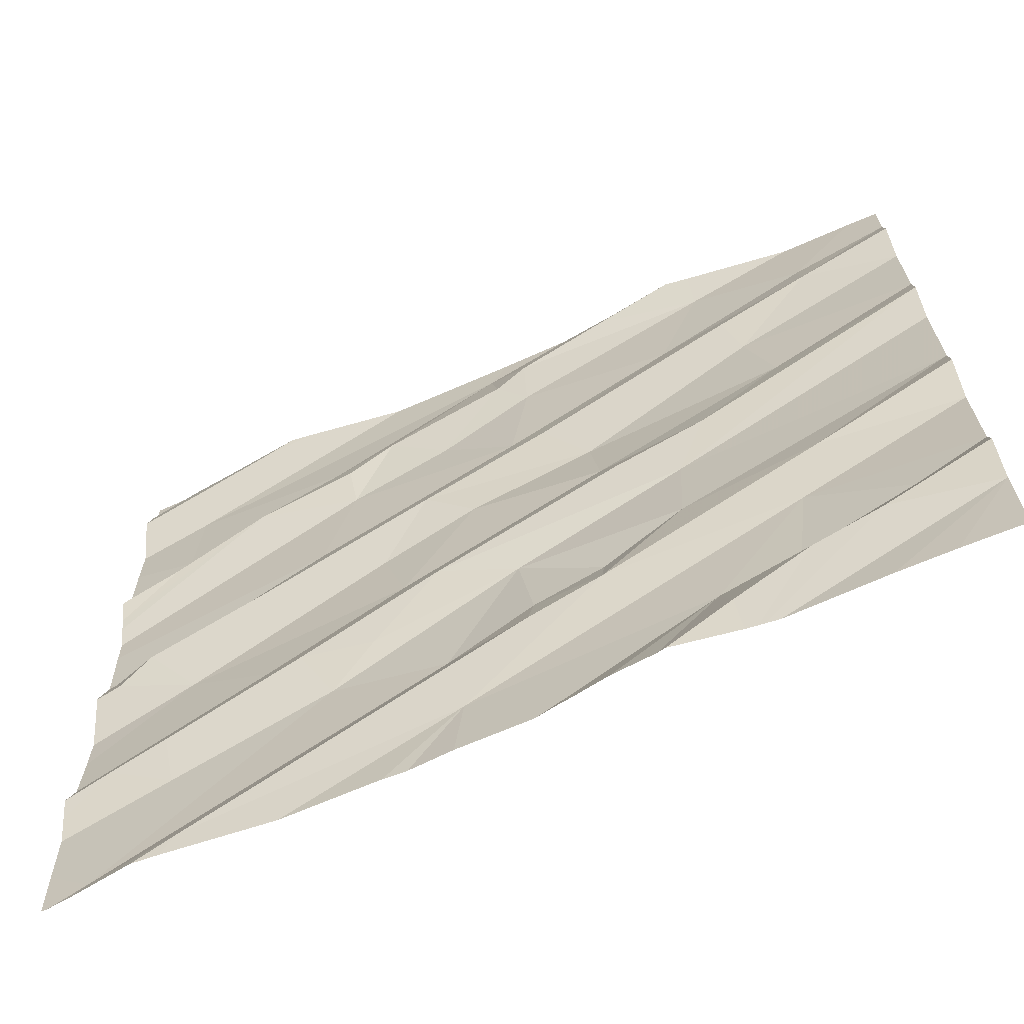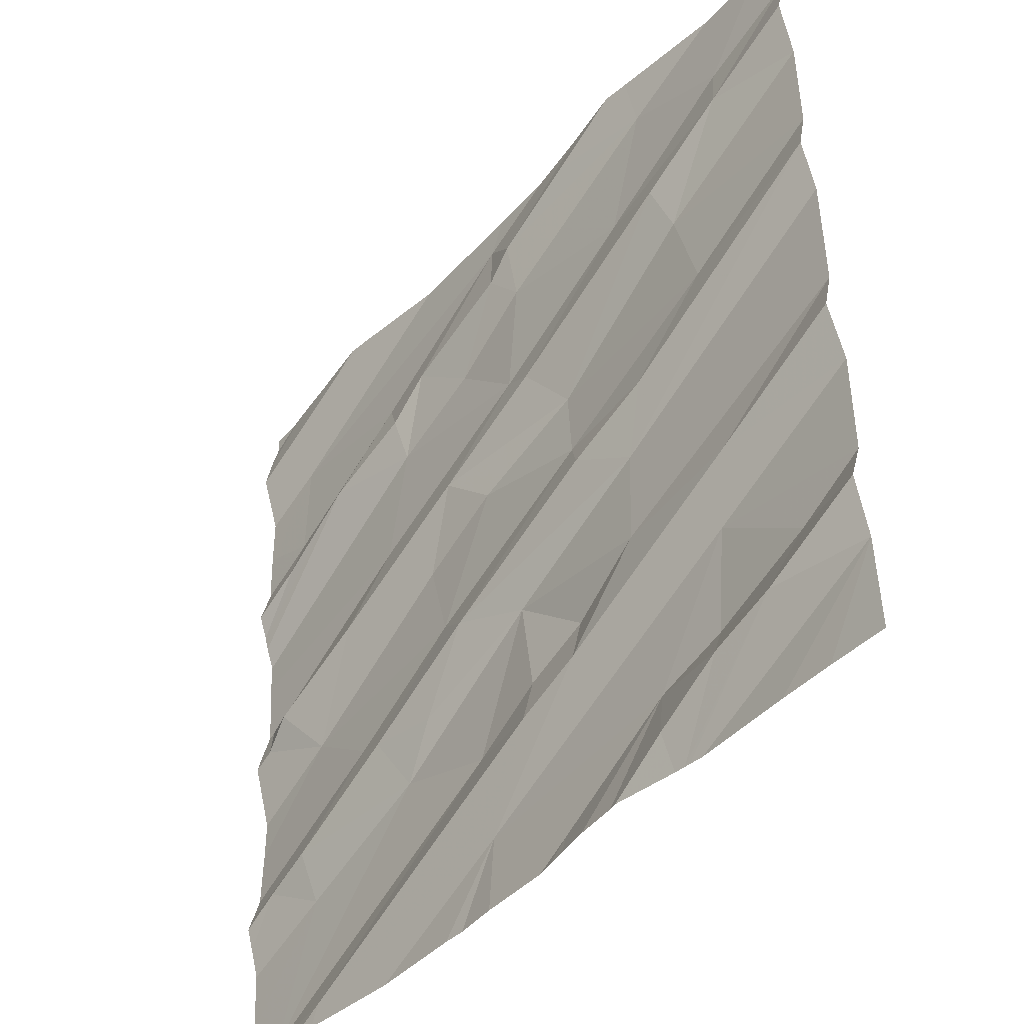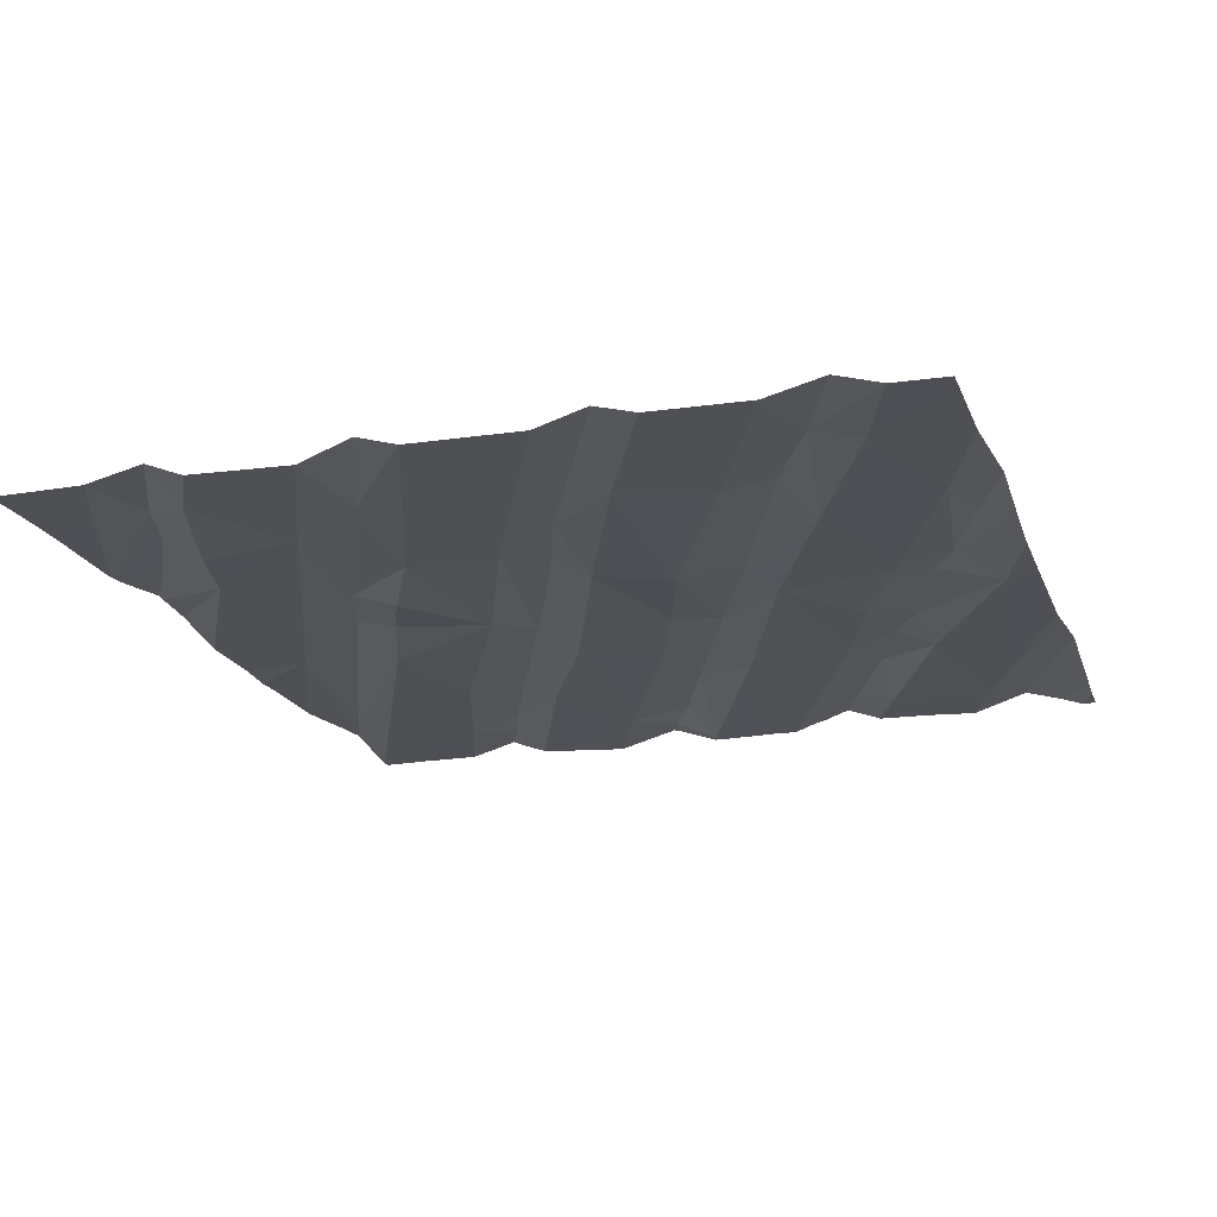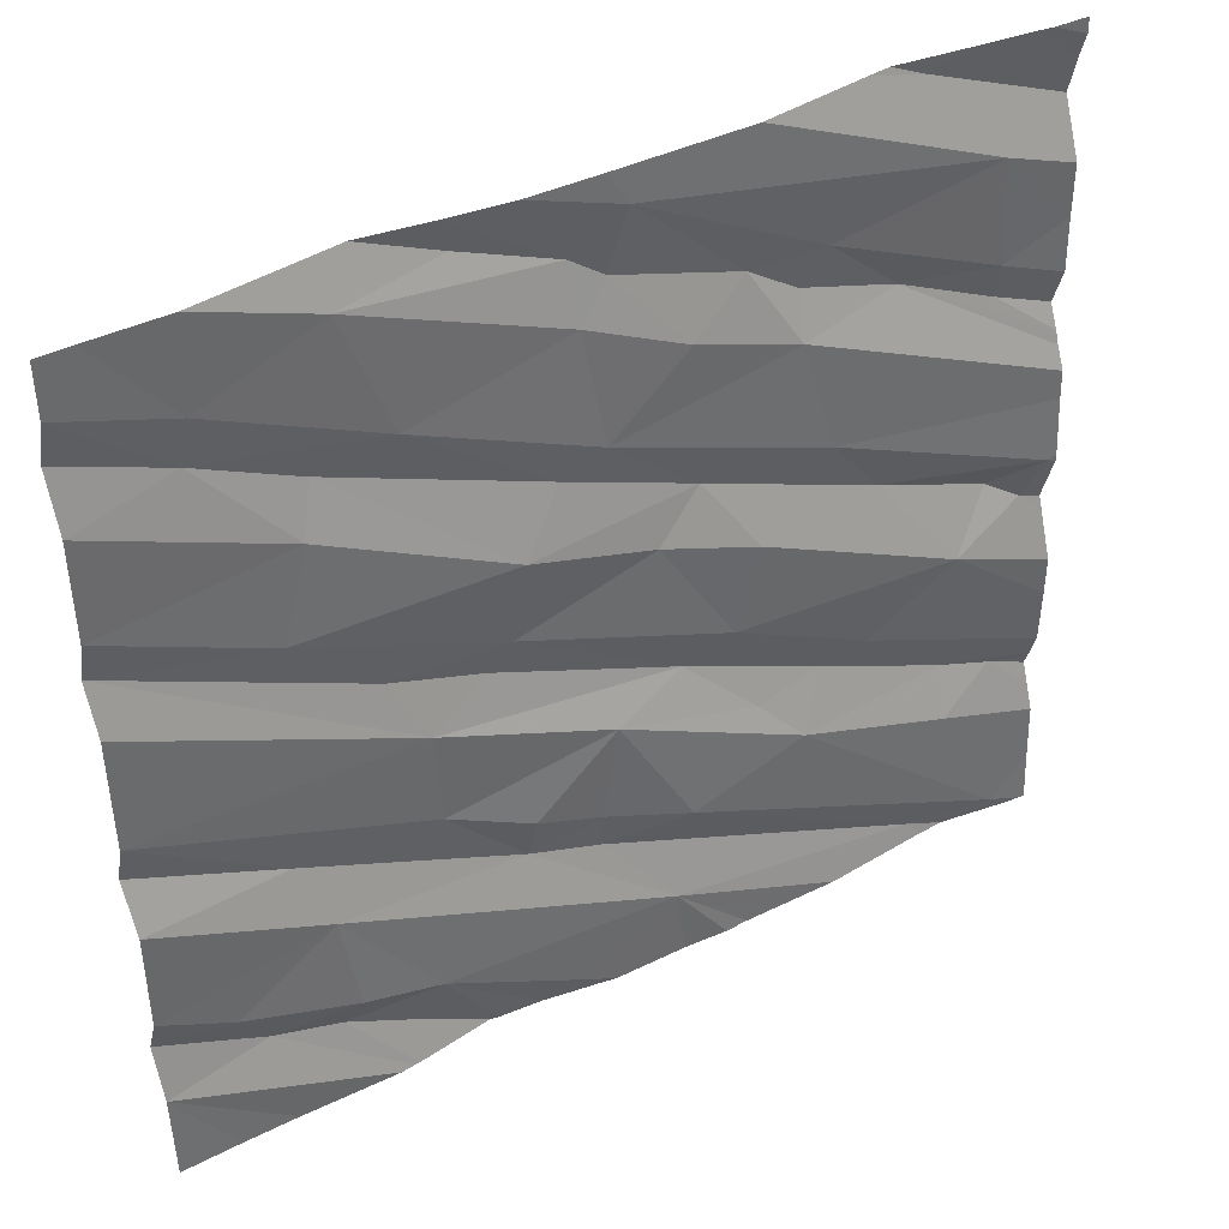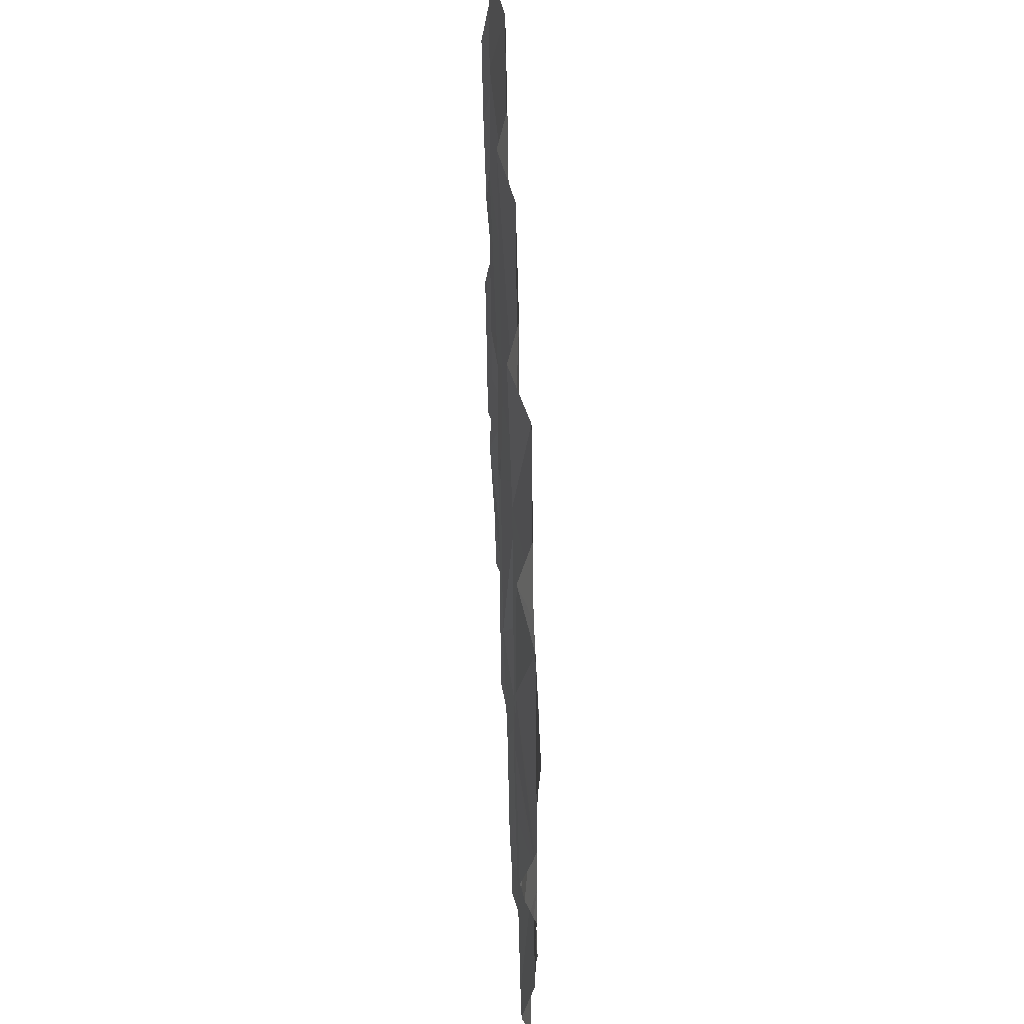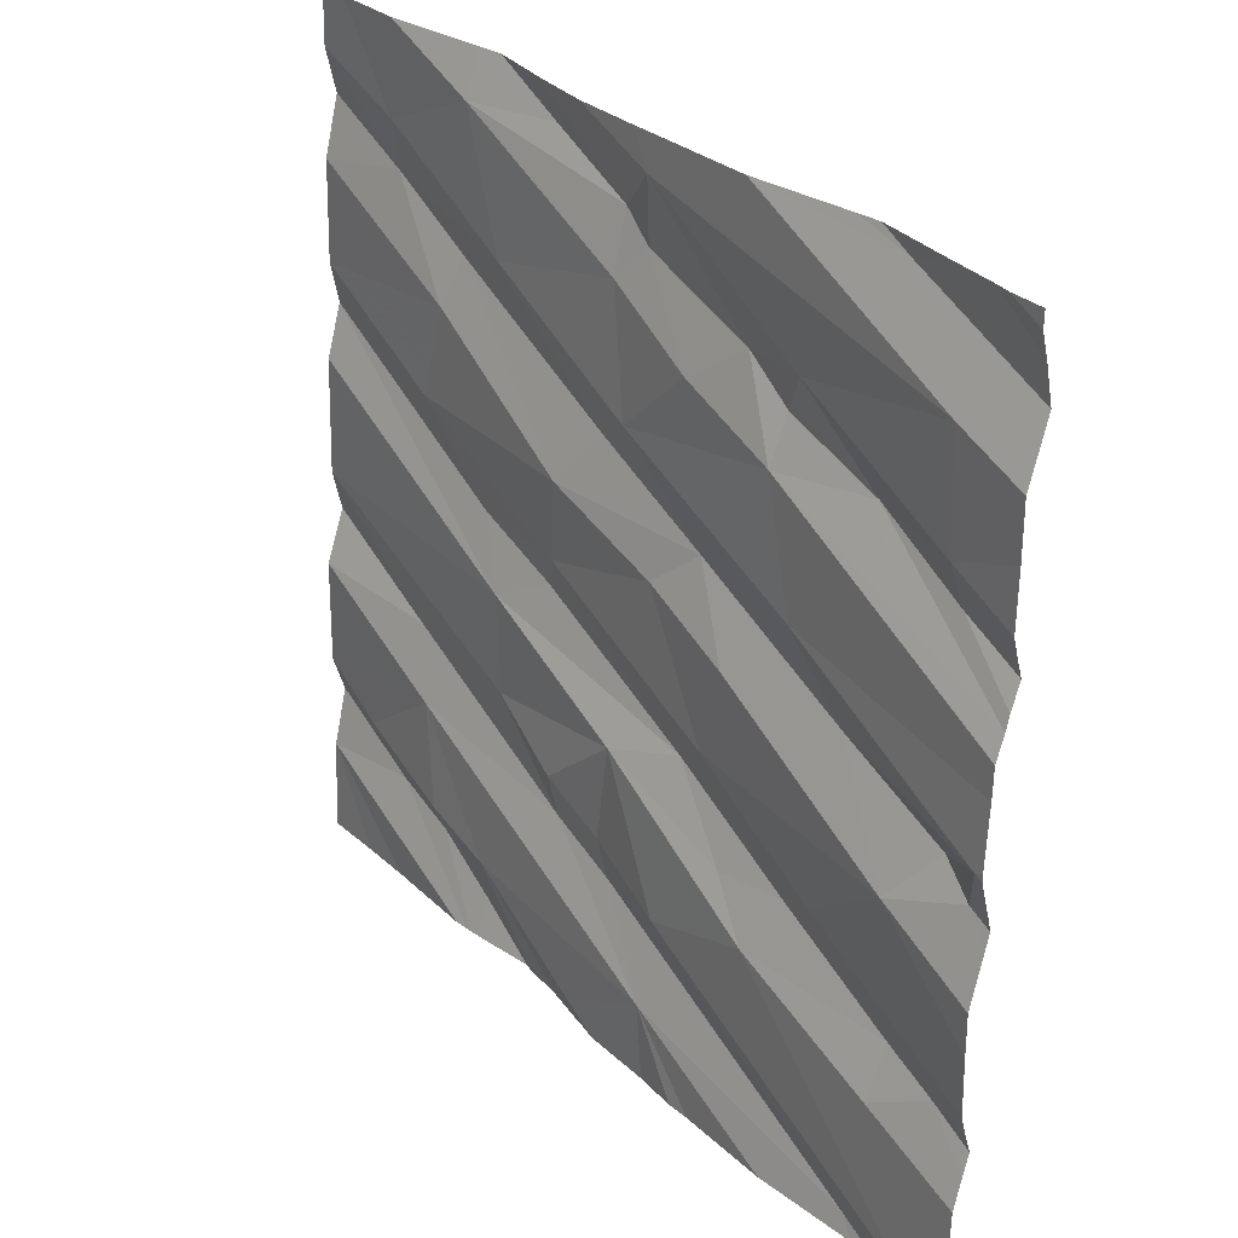
<metadata>
{"format":"obj","ext":"obj","renderer":"f3d","projection":"perspective","resolution":1024,"background":"white","views":[{"elev":-68.1,"azim":15.8,"up":"+Y"},{"elev":-41.4,"azim":44.7,"up":"+Y"},{"elev":-11.0,"azim":107.7,"up":"+Z"},{"elev":41.1,"azim":141.3,"up":"+Y"},{"elev":-25.1,"azim":82.0,"up":"+Y"},{"elev":28.5,"azim":-134.0,"up":"+Y"}]}
</metadata>
<code>
v -28.58 226.9 502.6
v -29.96 226.9 502.4
v -28.02 225.6 502.6
v -28.4 225.4 502.5
v -28.34 225.6 502.6
v -28.65 225.6 502.5
v -28.64 225.8 502.5
v -28.02 225.8 502.6
v -28.26 225.2 502.6
v -28.43 225.2 502.5
v -28.18 225.3 502.6
v -28.02 225.3 502.6
v -28.02 225.4 502.6
v -28.73 226.9 502.6
v -28.02 226.9 502.7
v -28.61 225.2 502.5
v -28.41 225.1 502.6
v -28.27 226.9 502.6
v -28.58 225 502.5
v -28.02 225.7 502.6
v -28.02 225.2 502.6
v -28.09 226.9 502.7
v -29.29 225.8 502.4
v -29.2 225.7 502.5
v -29.15 225.1 502.4
v -29 225.3 502.5
v -28.83 225.4 502.5
v -28.68 226.9 502.6
v -29.64 226.9 502.5
v -28.83 225.5 502.5
v -28.99 225.4 502.5
v -29.02 225.6 502.5
v -29.35 225.5 502.4
v -29.59 226.9 502.5
v -29.34 226.9 502.5
v -29.52 225.5 502.4
v -29.61 225.6 502.4
v -29.18 225.3 502.4
v -29.45 225.4 502.4
v -28.91 225 502.5
v -29.81 225.7 502.4
v -29.35 225.9 502.4
v -29.94 225 502.3
v -29.74 225 502.4
v -28.78 225.9 502.6
v -29.04 226.9 502.5
v -29.8 225.3 502.3
v -28.84 225 502.5
v -29.94 225.4 502.4
v -29.99 225.8 502.4
v -28.91 225 502.5
v -28.96 225 502.5
v -29.82 225.4 502.4
v -30.02 225.9 502.3
v -28.73 225 502.5
v -29.16 225 502.4
v -28.57 225 502.5
v -29.32 225 502.4
v -29.26 225 502.4
v -29 225 502.4
v -28.25 226.6 502.6
v -28.02 226.6 502.7
v -28.37 226.1 502.6
v -28.43 226.3 502.6
v -28.02 226.3 502.6
v -28.02 226.5 502.6
v -28.52 226.8 502.6
v -28.26 226.7 502.6
v -28.47 226.4 502.6
v -28.02 226.1 502.6
v -28.02 226.7 502.7
v -28.62 226.5 502.6
v -28.57 225.9 502.6
v -28.02 226.2 502.7
v -28.98 226.6 502.5
v -29.03 226.3 502.5
v -29.2 226.5 502.5
v -28.94 226.2 502.5
v -28.98 226.7 502.6
v -28.82 225.9 502.5
v -29.12 226 502.5
v -29.24 226.1 502.5
v -28.84 226.1 502.5
v -28.76 226.8 502.6
v -29.88 226.6 502.4
v -29.64 226 502.4
v -29.44 226.4 502.4
v -29.68 226.4 502.5
v -29.45 226.5 502.5
v -29.5 226.6 502.5
v -29.51 226.1 502.4
v -29.08 226.8 502.5
v -29.05 226.6 502.5
v -29.34 226.6 502.5
v -29.72 226.8 502.5
v -29.91 225.8 502.4
v -28.5 225 502.5
v -28.55 225 502.5
v -28.02 225 502.6
v -29.89 226.4 502.4
v -29.9 226.3 502.4
v -28.54 225 502.5
v -28.16 225 502.6
v -28.28 225 502.6
v -30.04 225.1 502.3
v -30.04 225.2 502.3
v -30.04 225.3 502.3
v -30.04 225.5 502.3
v -30.04 225.6 502.3
v -30.04 225.4 502.3
v -30.04 225.8 502.4
v -30.04 225.9 502.3
v -30.04 225.8 502.4
v -28.87 226.9 502.5
v -29.93 226.9 502.4
v -30.04 225.3 502.3
v -30.04 225.3 502.4
v -29.81 226.9 502.4
v -30.04 225.7 502.4
v -30.04 225.4 502.3
v -28.52 226.9 502.6
v -30.04 226 502.3
v -30.04 225.9 502.3
v -30.04 226.8 502.4
v -30.04 226.8 502.4
v -30.04 226.3 502.4
v -30.04 226.3 502.4
v -30.04 226.2 502.4
v -30.04 226.2 502.4
v -30.04 226.7 502.4
v -30.04 226.4 502.4
v -30.04 226.6 502.4
v -30.04 226.6 502.4
v -30.04 226.2 502.4
v -30.04 226.1 502.3
v -28.74 225 502.5
v -29.53 225 502.4
v -29.78 225 502.4
v -29.84 225 502.4
v -29.97 225 502.3
v -29.98 225 502.3
v -30.03 225 502.3
v -30.04 225 502.3
v -30.04 226.9 502.4
f 5 4 3
f 7 6 8
f 10 9 11
f 4 10 11
f 9 12 11
f 3 4 13
f 3 20 5
f 5 8 6
f 10 4 16
f 17 19 57
f 17 10 16
f 9 10 17
f 9 17 98
f 11 13 4
f 20 8 5
f 16 19 17
f 97 9 102
f 26 25 27
f 27 30 31
f 24 33 32
f 37 36 23
f 38 32 39
f 39 32 33
f 39 33 36
f 13 11 12
f 9 21 12
f 23 42 41
f 38 39 43
f 38 44 26
f 32 38 31
f 38 26 31
f 25 4 27
f 16 4 25
f 25 40 16
f 6 30 27
f 31 26 27
f 27 4 5
f 24 32 7
f 30 6 32
f 7 45 24
f 6 7 32
f 32 31 30
f 144 124 2
f 60 25 56
f 36 33 24
f 24 23 36
f 2 124 115
f 41 37 23
f 44 38 43
f 5 6 27
f 25 26 44
f 55 16 136
f 16 40 51
f 105 47 106
f 106 49 107
f 46 92 114
f 41 96 50
f 49 47 53
f 137 44 138
f 37 41 108
f 39 47 43
f 111 54 112
f 118 95 29
f 142 43 105
f 109 50 119
f 116 53 120
f 53 47 39
f 53 39 36
f 115 125 95
f 53 36 37
f 141 43 142
f 53 37 110
f 64 63 65
f 62 61 66
f 65 66 64
f 18 68 22
f 69 64 61
f 62 71 61
f 71 68 61
f 72 69 61
f 22 71 15
f 73 7 74
f 63 73 74
f 61 68 72
f 67 72 68
f 8 70 7
f 74 65 63
f 61 64 66
f 70 74 7
f 76 75 77
f 76 78 72
f 79 75 67
f 82 81 83
f 79 67 84
f 14 84 28
f 42 81 82
f 88 87 89
f 89 90 88
f 42 82 86
f 87 91 76
f 85 90 92
f 24 80 23
f 23 80 81
f 82 83 78
f 93 75 79
f 78 83 69
f 72 67 75
f 75 76 72
f 92 79 14
f 80 83 81
f 83 64 69
f 93 77 75
f 23 81 42
f 80 45 73
f 73 63 80
f 93 92 94
f 94 77 93
f 92 93 79
f 63 64 83
f 69 72 78
f 45 80 24
f 7 73 45
f 78 76 82
f 1 67 121
f 76 77 87
f 92 90 94
f 94 90 89
f 87 77 94
f 89 87 94
f 95 85 35
f 82 91 86
f 82 76 91
f 83 80 63
f 54 91 122
f 41 42 86
f 140 43 141
f 88 90 100
f 126 100 127
f 41 86 96
f 29 95 34
f 139 44 43
f 138 44 139
f 115 95 118
f 137 25 44
f 86 91 54
f 54 96 86
f 131 85 132
f 85 95 130
f 50 96 54
f 88 101 129
f 122 87 135
f 100 101 88
f 87 88 134
f 85 100 90
f 34 95 35
f 35 92 46
f 105 43 47
f 35 85 92
f 136 16 48
f 106 47 49
f 48 16 51
f 107 49 117
f 108 41 109
f 56 25 59
f 109 41 50
f 110 37 108
f 121 67 18
f 111 50 54
f 58 25 137
f 112 54 123
f 113 50 111
f 1 84 67
f 139 43 140
f 59 25 58
f 55 19 16
f 116 49 53
f 117 49 116
f 60 40 25
f 114 92 14
f 142 105 143
f 52 40 60
f 119 50 113
f 28 84 1
f 120 53 110
f 122 91 87
f 123 54 122
f 51 40 52
f 99 21 103
f 124 125 115
f 14 79 84
f 126 101 100
f 102 9 98
f 97 21 9
f 127 100 131
f 128 101 126
f 129 101 128
f 104 21 97
f 130 95 125
f 22 68 71
f 103 21 104
f 131 100 85
f 132 85 133
f 133 85 130
f 98 17 57
f 134 88 129
f 57 19 55
f 18 67 68
f 135 87 134

</code>
